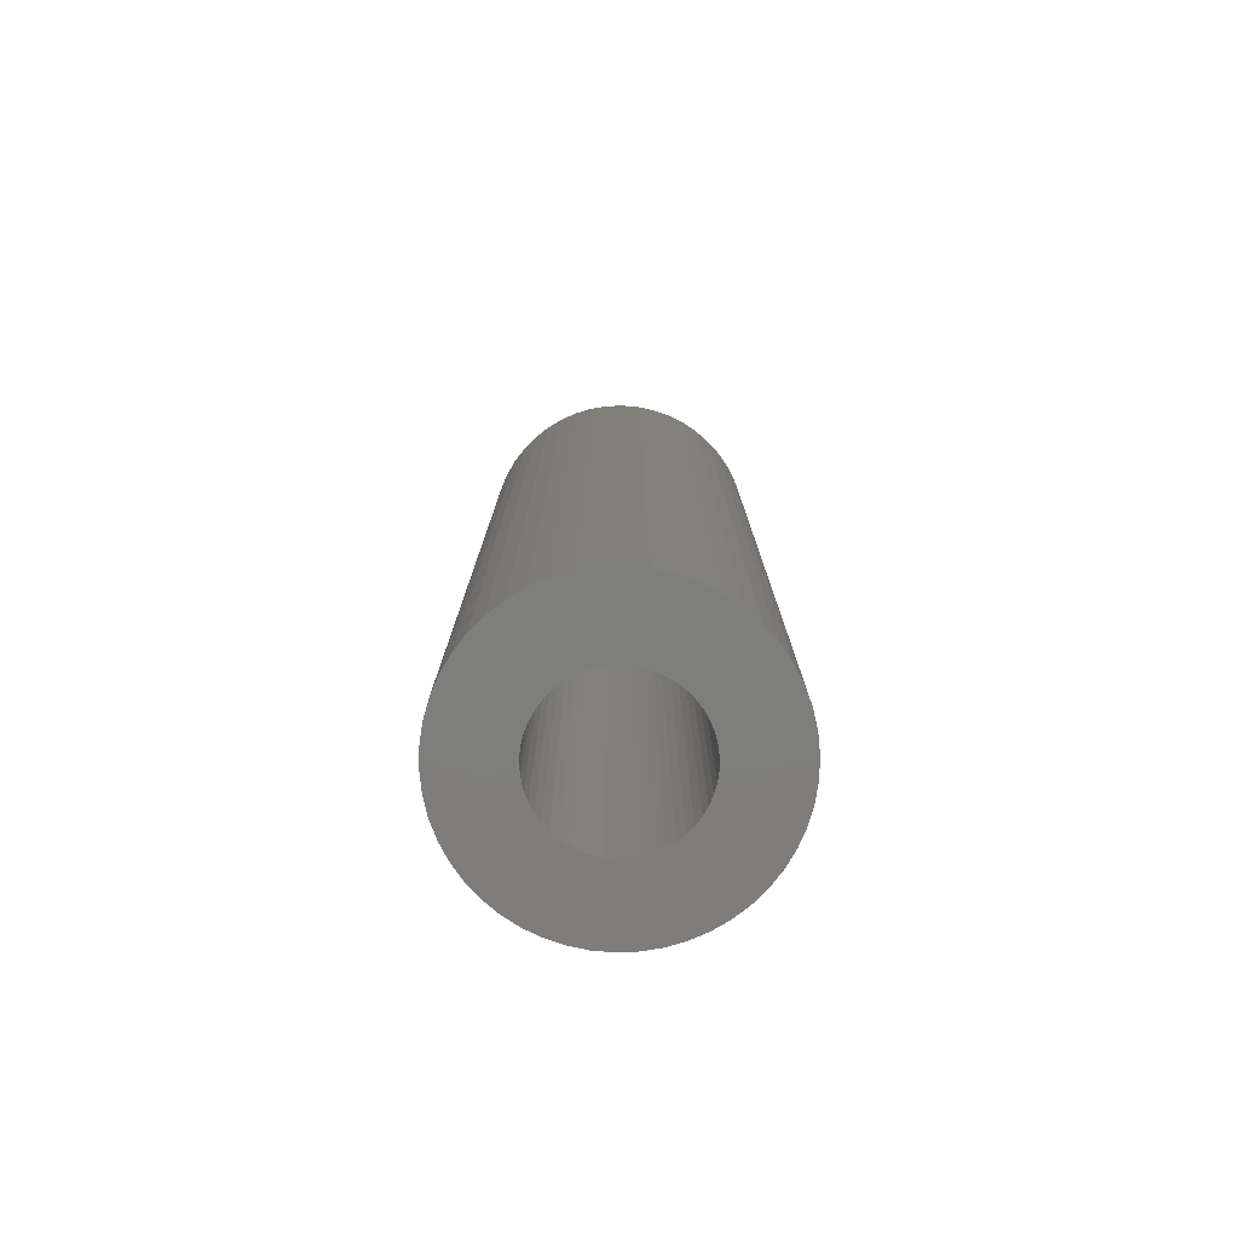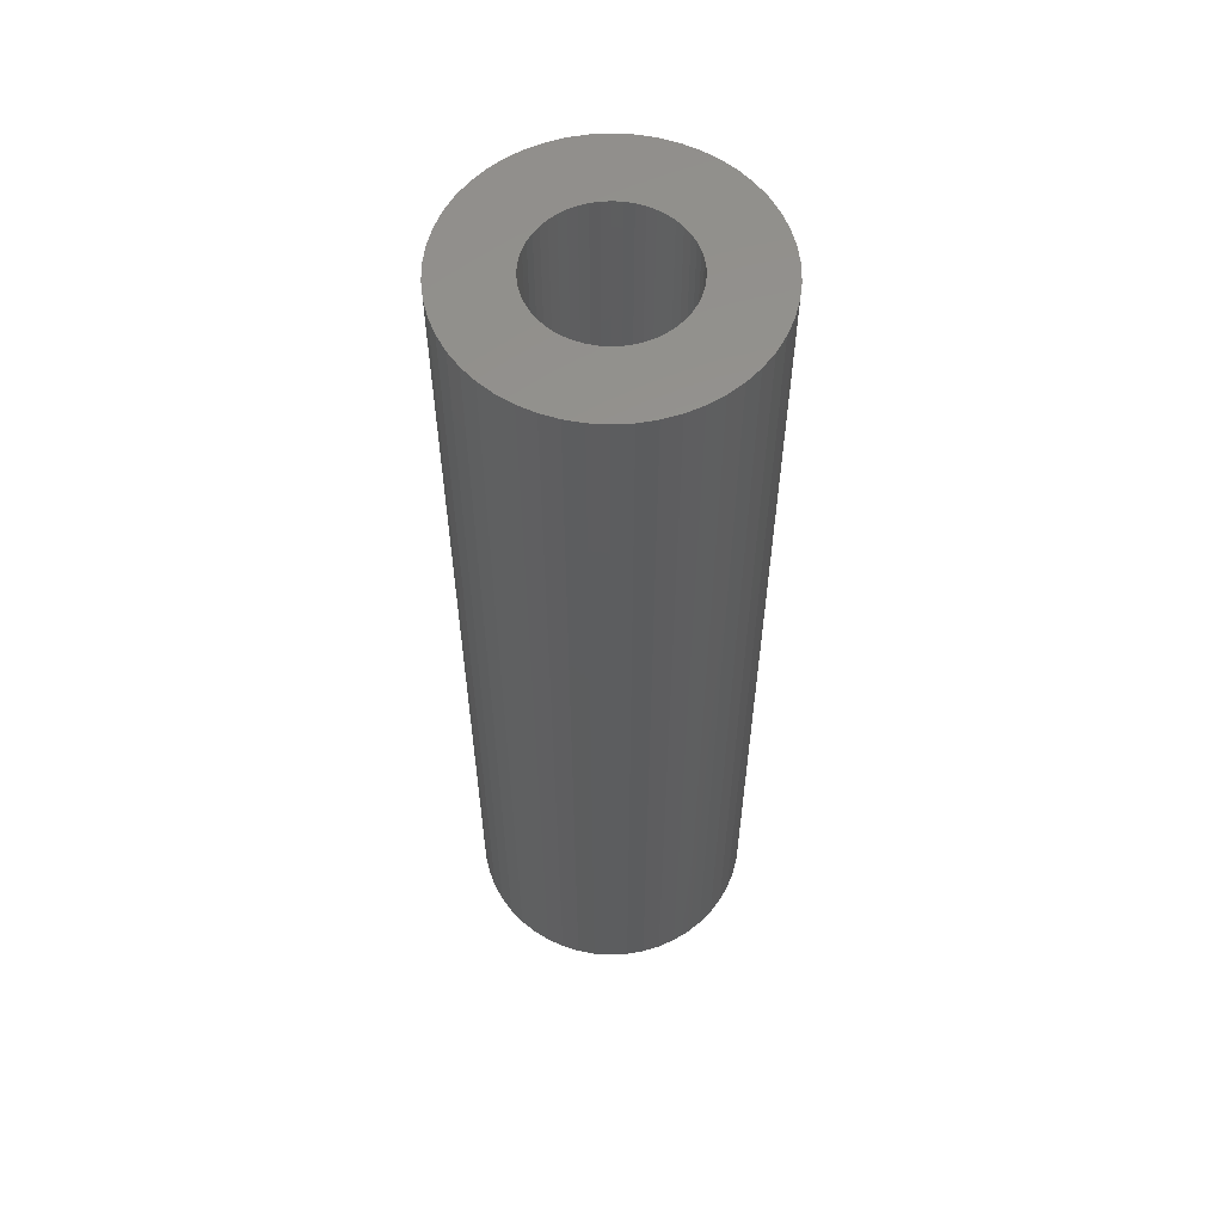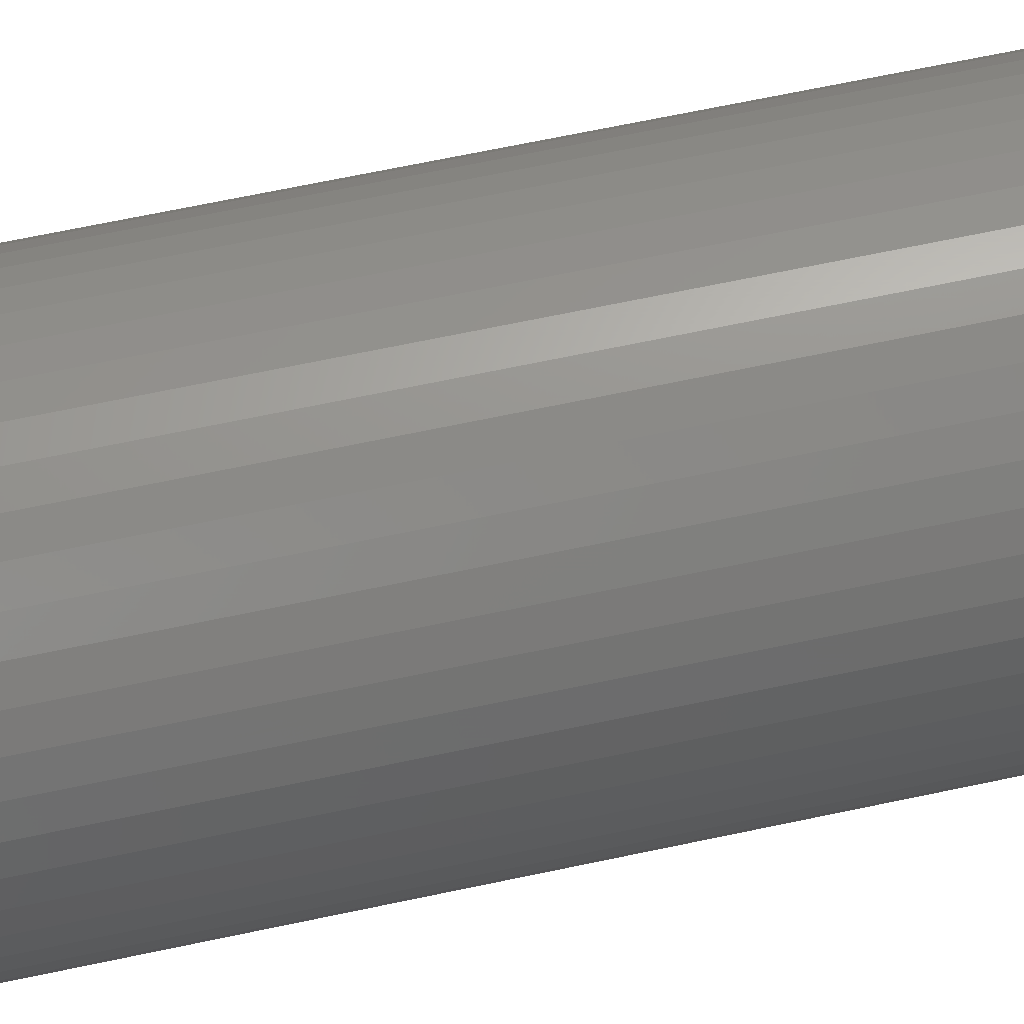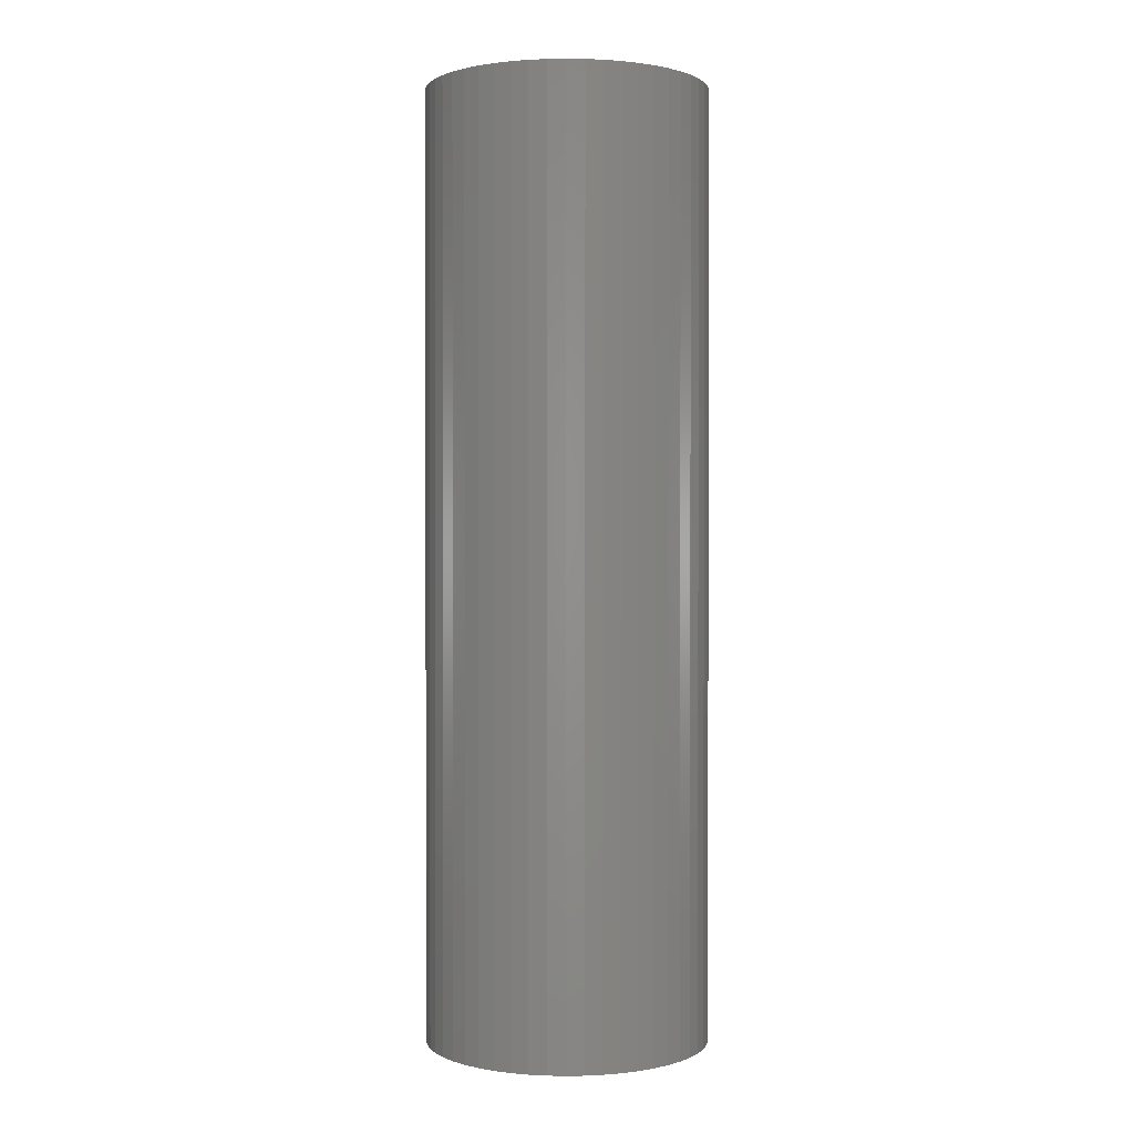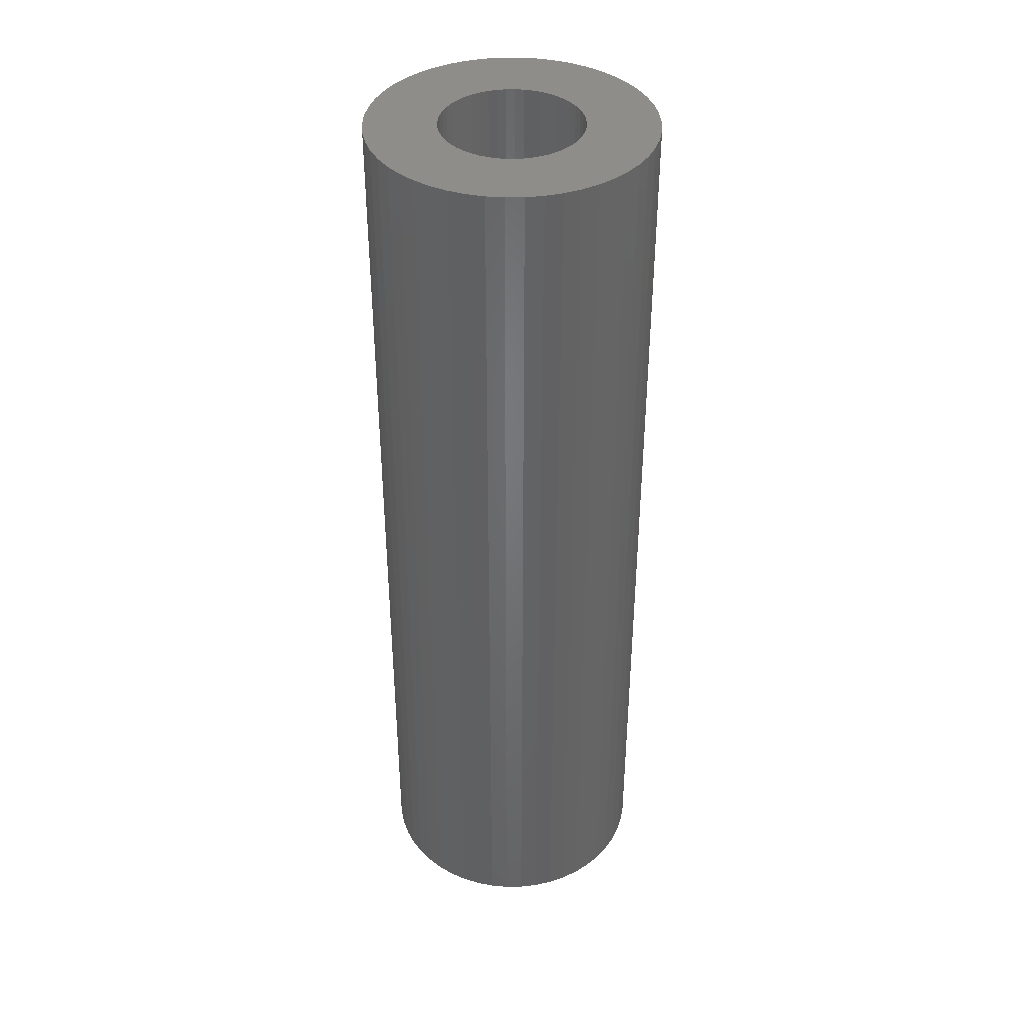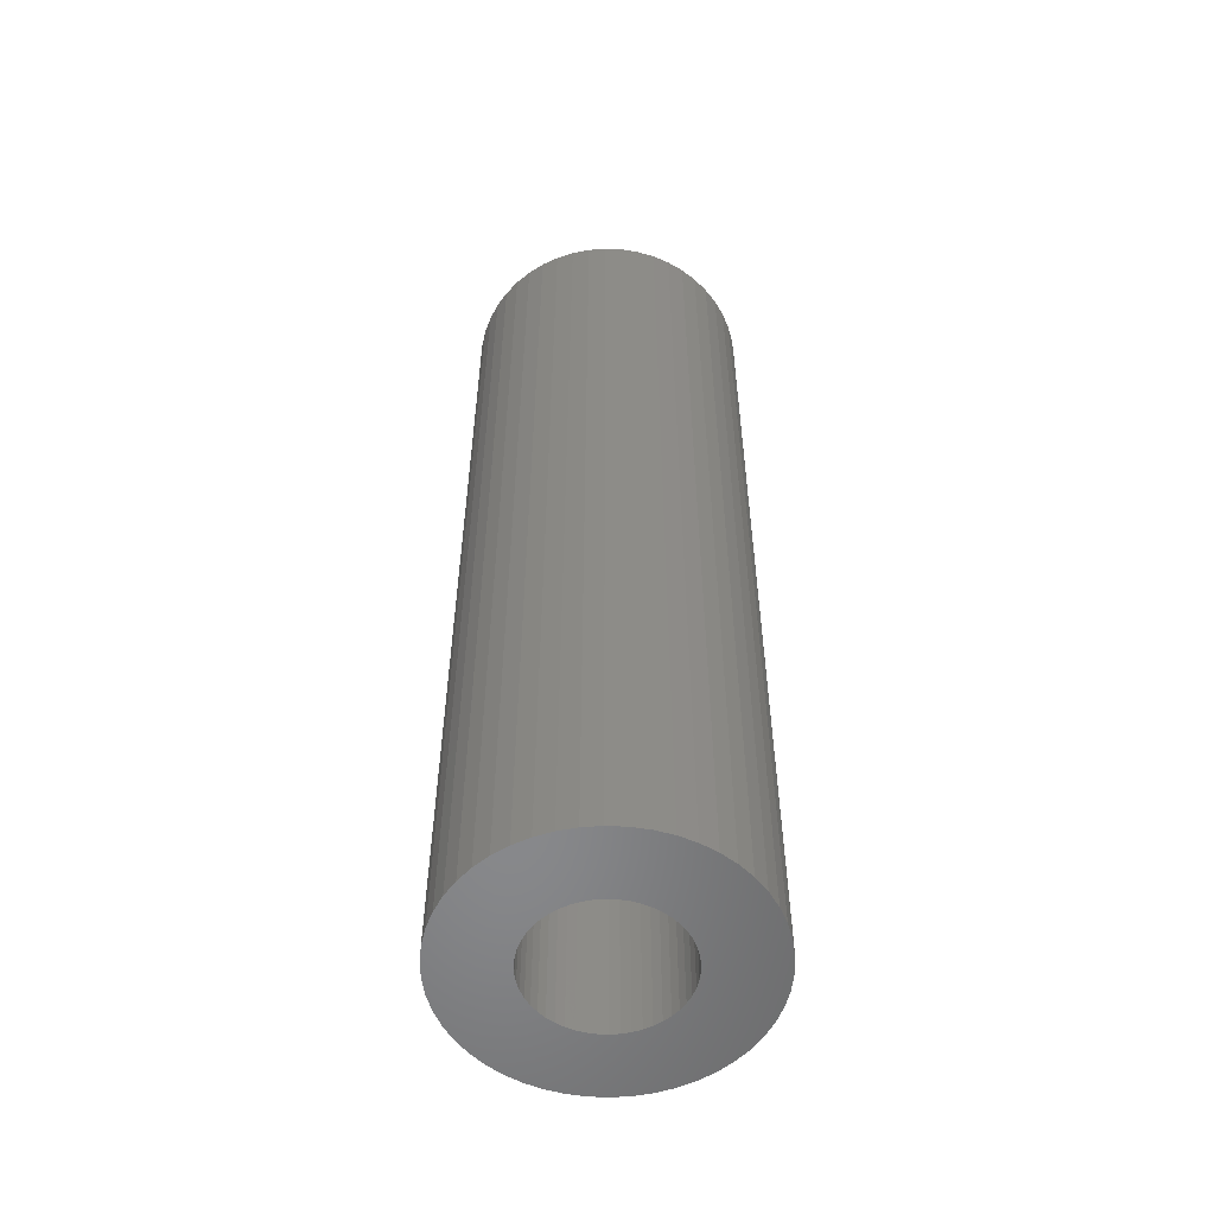
<metadata>
{"format":"stl","ext":"stl","renderer":"f3d","projection":"perspective","resolution":1024,"background":"white","views":[{"elev":-77.7,"azim":146.1,"up":"+Z"},{"elev":57.9,"azim":39.9,"up":"+Z"},{"elev":64.2,"azim":77.7,"up":"+Y"},{"elev":0.9,"azim":90.3,"up":"+Z"},{"elev":39.3,"azim":99.8,"up":"+Z"},{"elev":-55.0,"azim":-74.6,"up":"+Z"}]}
</metadata>
<code>
# stl→obj: 200 verts, 400 faces
v 8.5 0 28.5
v 8.433 1.065 -28.5
v 8.433 1.065 28.5
v 8.5 0 -28.5
v -8.5 0 -28.5
v -8.433 1.065 28.5
v -8.433 1.065 -28.5
v -8.5 0 28.5
v 0.5337 8.483 -28.5
v -0.5337 8.483 28.5
v 0.5337 8.483 28.5
v -0.5337 8.483 -28.5
v -0.5337 -8.483 -28.5
v 0.5337 -8.483 28.5
v -0.5337 -8.483 28.5
v 0.5337 -8.483 -28.5
v 6.196 5.819 -28.5
v 5.418 6.549 28.5
v 6.196 5.819 28.5
v 5.418 6.549 -28.5
v -5.418 6.549 -28.5
v -6.196 5.819 28.5
v -5.418 6.549 28.5
v -6.196 5.819 -28.5
v -2.627 8.084 -28.5
v -3.619 7.691 28.5
v -2.627 8.084 28.5
v -3.619 7.691 -28.5
v 7.903 3.129 28.5
v 7.449 4.095 -28.5
v 7.449 4.095 28.5
v 7.903 3.129 -28.5
v 3.619 7.691 -28.5
v 2.627 8.084 28.5
v 3.619 7.691 28.5
v 2.627 8.084 -28.5
v 1.593 8.349 28.5
v 1.593 8.349 -28.5
v 4.555 7.177 -28.5
v 4.555 7.177 28.5
v -7.903 3.129 -28.5
v -7.449 4.095 28.5
v -7.449 4.095 -28.5
v -7.903 3.129 28.5
v 4.25 0 28.5
v 4.216 0.5327 28.5
v 8.233 2.114 28.5
v 8.433 -1.065 28.5
v 4.116 1.057 28.5
v 4.216 -0.5327 28.5
v 3.952 1.565 28.5
v 8.233 -2.114 28.5
v 3.724 2.047 28.5
v 6.877 4.996 28.5
v 4.116 -1.057 28.5
v 3.438 2.498 28.5
v 7.903 -3.129 28.5
v 3.098 2.909 28.5
v 3.952 -1.565 28.5
v 2.709 3.275 28.5
v 7.449 -4.095 28.5
v 3.724 -2.047 28.5
v 2.277 3.588 28.5
v 1.81 3.846 28.5
v 1.313 4.042 28.5
v 0.7964 4.175 28.5
v 0.2669 4.242 28.5
v -0.2669 4.242 28.5
v -0.7964 4.175 28.5
v -1.593 8.349 28.5
v -1.313 4.042 28.5
v -1.81 3.846 28.5
v -2.277 3.588 28.5
v -4.555 7.177 28.5
v -2.709 3.275 28.5
v -3.098 2.909 28.5
v -3.438 2.498 28.5
v -6.877 4.996 28.5
v -3.724 2.047 28.5
v 6.877 -4.996 28.5
v 3.438 -2.498 28.5
v 6.196 -5.819 28.5
v 3.098 -2.909 28.5
v 5.418 -6.549 28.5
v 2.709 -3.275 28.5
v 4.555 -7.177 28.5
v 2.277 -3.588 28.5
v 3.619 -7.691 28.5
v 1.81 -3.846 28.5
v 2.627 -8.084 28.5
v 1.313 -4.042 28.5
v 1.593 -8.349 28.5
v 0.7964 -4.175 28.5
v 0.2669 -4.242 28.5
v -0.2669 -4.242 28.5
v -0.7964 -4.175 28.5
v -1.593 -8.349 28.5
v -1.313 -4.042 28.5
v -2.627 -8.084 28.5
v -1.81 -3.846 28.5
v -3.619 -7.691 28.5
v -2.277 -3.588 28.5
v -4.555 -7.177 28.5
v -2.709 -3.275 28.5
v -5.418 -6.549 28.5
v -3.098 -2.909 28.5
v -6.196 -5.819 28.5
v -3.438 -2.498 28.5
v -6.877 -4.996 28.5
v -3.724 -2.047 28.5
v -7.449 -4.095 28.5
v -3.952 -1.565 28.5
v -7.903 -3.129 28.5
v -4.116 -1.057 28.5
v -8.233 -2.114 28.5
v -4.216 -0.5327 28.5
v -8.433 -1.065 28.5
v -4.25 0 28.5
v -3.952 1.565 28.5
v -4.116 1.057 28.5
v -8.233 2.114 28.5
v -4.216 0.5327 28.5
v -1.593 8.349 -28.5
v 4.25 0 -28.5
v 8.433 -1.065 -28.5
v 4.216 -0.5327 -28.5
v 8.233 -2.114 -28.5
v 4.116 -1.057 -28.5
v 7.903 -3.129 -28.5
v 4.216 0.5327 -28.5
v 3.952 -1.565 -28.5
v 7.449 -4.095 -28.5
v 8.233 2.114 -28.5
v 3.724 -2.047 -28.5
v 6.877 -4.996 -28.5
v 4.116 1.057 -28.5
v 3.438 -2.498 -28.5
v 6.196 -5.819 -28.5
v 3.098 -2.909 -28.5
v 5.418 -6.549 -28.5
v 3.952 1.565 -28.5
v 2.709 -3.275 -28.5
v 4.555 -7.177 -28.5
v 3.724 2.047 -28.5
v 2.277 -3.588 -28.5
v 3.619 -7.691 -28.5
v 1.81 -3.846 -28.5
v 2.627 -8.084 -28.5
v 1.313 -4.042 -28.5
v 1.593 -8.349 -28.5
v 0.7964 -4.175 -28.5
v 0.2669 -4.242 -28.5
v -0.2669 -4.242 -28.5
v -0.7964 -4.175 -28.5
v -1.593 -8.349 -28.5
v -1.313 -4.042 -28.5
v -2.627 -8.084 -28.5
v -1.81 -3.846 -28.5
v -3.619 -7.691 -28.5
v -2.277 -3.588 -28.5
v -4.555 -7.177 -28.5
v -2.709 -3.275 -28.5
v -5.418 -6.549 -28.5
v -3.098 -2.909 -28.5
v -6.196 -5.819 -28.5
v -3.438 -2.498 -28.5
v -6.877 -4.996 -28.5
v -7.449 -4.095 -28.5
v -3.724 -2.047 -28.5
v 6.877 4.996 -28.5
v 3.438 2.498 -28.5
v 3.098 2.909 -28.5
v 2.709 3.275 -28.5
v 2.277 3.588 -28.5
v 1.81 3.846 -28.5
v 1.313 4.042 -28.5
v 0.7964 4.175 -28.5
v 0.2669 4.242 -28.5
v -0.2669 4.242 -28.5
v -0.7964 4.175 -28.5
v -1.313 4.042 -28.5
v -1.81 3.846 -28.5
v -2.277 3.588 -28.5
v -4.555 7.177 -28.5
v -2.709 3.275 -28.5
v -3.098 2.909 -28.5
v -3.438 2.498 -28.5
v -6.877 4.996 -28.5
v -3.724 2.047 -28.5
v -3.952 1.565 -28.5
v -4.116 1.057 -28.5
v -8.233 2.114 -28.5
v -4.216 0.5327 -28.5
v -4.25 0 -28.5
v -3.952 -1.565 -28.5
v -7.903 -3.129 -28.5
v -4.116 -1.057 -28.5
v -8.233 -2.114 -28.5
v -4.216 -0.5327 -28.5
v -8.433 -1.065 -28.5
f 1 2 3
f 2 1 4
f 5 6 7
f 6 5 8
f 9 10 11
f 10 9 12
f 13 14 15
f 14 13 16
f 17 18 19
f 18 17 20
f 21 22 23
f 22 21 24
f 25 26 27
f 26 25 28
f 29 30 31
f 30 29 32
f 33 34 35
f 34 33 36
f 36 37 34
f 37 36 38
f 39 35 40
f 35 39 33
f 41 42 43
f 42 41 44
f 45 1 3
f 46 3 47
f 1 45 48
f 49 47 29
f 50 48 45
f 51 29 31
f 48 50 52
f 53 31 54
f 55 52 50
f 56 54 19
f 52 55 57
f 58 19 18
f 59 57 55
f 60 18 40
f 57 59 61
f 62 61 59
f 3 46 45
f 47 49 46
f 29 51 49
f 31 53 51
f 63 40 35
f 54 56 53
f 19 58 56
f 18 60 58
f 64 35 34
f 40 63 60
f 35 64 63
f 65 34 37
f 34 65 64
f 37 66 65
f 11 66 37
f 11 67 66
f 11 68 67
f 10 68 11
f 10 69 68
f 70 69 10
f 69 70 71
f 27 71 70
f 71 27 72
f 26 72 27
f 72 26 73
f 74 73 26
f 73 74 75
f 23 75 74
f 75 23 76
f 22 76 23
f 76 22 77
f 78 77 22
f 42 79 78
f 77 78 79
f 61 62 80
f 81 80 62
f 80 81 82
f 83 82 81
f 82 83 84
f 85 84 83
f 84 85 86
f 87 86 85
f 86 87 88
f 89 88 87
f 88 89 90
f 91 90 89
f 90 91 92
f 93 92 91
f 93 14 92
f 94 14 93
f 95 14 94
f 95 15 14
f 96 15 95
f 97 96 98
f 96 97 15
f 99 98 100
f 101 100 102
f 98 99 97
f 103 102 104
f 105 104 106
f 107 106 108
f 100 101 99
f 109 108 110
f 111 110 112
f 113 112 114
f 115 114 116
f 102 103 101
f 117 116 118
f 79 42 119
f 44 119 42
f 104 105 103
f 119 44 120
f 106 107 105
f 121 120 44
f 108 109 107
f 120 121 122
f 110 111 109
f 6 122 121
f 112 113 111
f 122 6 118
f 114 115 113
f 8 118 6
f 116 117 115
f 118 8 117
f 12 70 10
f 70 12 123
f 124 4 125
f 126 125 127
f 4 124 2
f 128 127 129
f 130 2 124
f 131 129 132
f 2 130 133
f 134 132 135
f 136 133 130
f 137 135 138
f 133 136 32
f 139 138 140
f 141 32 136
f 142 140 143
f 32 141 30
f 144 30 141
f 125 126 124
f 127 128 126
f 129 131 128
f 132 134 131
f 145 143 146
f 135 137 134
f 138 139 137
f 140 142 139
f 147 146 148
f 143 145 142
f 146 147 145
f 149 148 150
f 148 149 147
f 150 151 149
f 16 151 150
f 16 152 151
f 16 153 152
f 13 153 16
f 13 154 153
f 155 154 13
f 154 155 156
f 157 156 155
f 156 157 158
f 159 158 157
f 158 159 160
f 161 160 159
f 160 161 162
f 163 162 161
f 162 163 164
f 165 164 163
f 164 165 166
f 167 166 165
f 168 169 167
f 166 167 169
f 30 144 170
f 171 170 144
f 170 171 17
f 172 17 171
f 17 172 20
f 173 20 172
f 20 173 39
f 174 39 173
f 39 174 33
f 175 33 174
f 33 175 36
f 176 36 175
f 36 176 38
f 177 38 176
f 177 9 38
f 178 9 177
f 179 9 178
f 179 12 9
f 180 12 179
f 123 180 181
f 180 123 12
f 25 181 182
f 28 182 183
f 181 25 123
f 184 183 185
f 21 185 186
f 24 186 187
f 182 28 25
f 188 187 189
f 43 189 190
f 41 190 191
f 192 191 193
f 183 184 28
f 7 193 194
f 169 168 195
f 196 195 168
f 185 21 184
f 195 196 197
f 186 24 21
f 198 197 196
f 187 188 24
f 197 198 199
f 189 43 188
f 200 199 198
f 190 41 43
f 199 200 194
f 191 192 41
f 5 194 200
f 193 7 192
f 194 5 7
f 16 92 14
f 92 16 150
f 47 32 29
f 32 47 133
f 3 133 47
f 133 3 2
f 54 17 19
f 17 54 170
f 31 170 54
f 170 31 30
f 38 11 37
f 11 38 9
f 20 40 18
f 40 20 39
f 43 78 188
f 78 43 42
f 188 22 24
f 22 188 78
f 192 44 41
f 44 192 121
f 7 121 192
f 121 7 6
f 28 74 26
f 74 28 184
f 184 23 74
f 23 184 21
f 123 27 70
f 27 123 25
f 48 4 1
f 4 48 125
f 61 129 57
f 129 61 132
f 165 105 107
f 105 165 163
f 168 113 196
f 113 168 111
f 167 111 168
f 111 167 109
f 146 86 88
f 86 146 143
f 57 127 52
f 127 57 129
f 165 109 167
f 109 165 107
f 198 117 200
f 117 198 115
f 200 8 5
f 8 200 117
f 196 115 198
f 115 196 113
f 140 82 84
f 82 140 138
f 148 88 90
f 88 148 146
f 150 90 92
f 90 150 148
f 52 125 48
f 125 52 127
f 80 132 61
f 132 80 135
f 82 135 80
f 135 82 138
f 155 15 97
f 15 155 13
f 163 103 105
f 103 163 161
f 143 84 86
f 84 143 140
f 157 97 99
f 97 157 155
f 159 99 101
f 99 159 157
f 161 101 103
f 101 161 159
f 124 46 130
f 46 124 45
f 118 193 122
f 193 118 194
f 179 67 68
f 67 179 178
f 152 95 94
f 95 152 153
f 139 81 137
f 81 139 83
f 173 58 60
f 58 173 172
f 186 75 76
f 75 186 185
f 182 71 72
f 71 182 181
f 141 53 144
f 53 141 51
f 130 49 136
f 49 130 46
f 144 56 171
f 56 144 53
f 176 64 65
f 64 176 175
f 177 65 66
f 65 177 176
f 174 60 63
f 60 174 173
f 119 189 79
f 189 119 190
f 79 187 77
f 187 79 189
f 120 190 119
f 190 120 191
f 183 72 73
f 72 183 182
f 180 68 69
f 68 180 179
f 151 94 93
f 94 151 152
f 136 51 141
f 51 136 49
f 171 58 172
f 58 171 56
f 178 66 67
f 66 178 177
f 175 63 64
f 63 175 174
f 77 186 76
f 186 77 187
f 122 191 120
f 191 122 193
f 185 73 75
f 73 185 183
f 181 69 71
f 69 181 180
f 137 62 134
f 62 137 81
f 128 50 126
f 50 128 55
f 156 100 98
f 100 156 158
f 108 169 110
f 169 108 166
f 110 195 112
f 195 110 169
f 142 87 85
f 87 142 145
f 145 89 87
f 89 145 147
f 131 55 128
f 55 131 59
f 134 59 131
f 59 134 62
f 126 45 124
f 45 126 50
f 106 166 108
f 166 106 164
f 112 197 114
f 197 112 195
f 116 194 118
f 194 116 199
f 139 85 83
f 85 139 142
f 153 96 95
f 96 153 154
f 158 102 100
f 102 158 160
f 154 98 96
f 98 154 156
f 162 106 104
f 106 162 164
f 114 199 116
f 199 114 197
f 149 93 91
f 93 149 151
f 147 91 89
f 91 147 149
f 160 104 102
f 104 160 162

</code>
